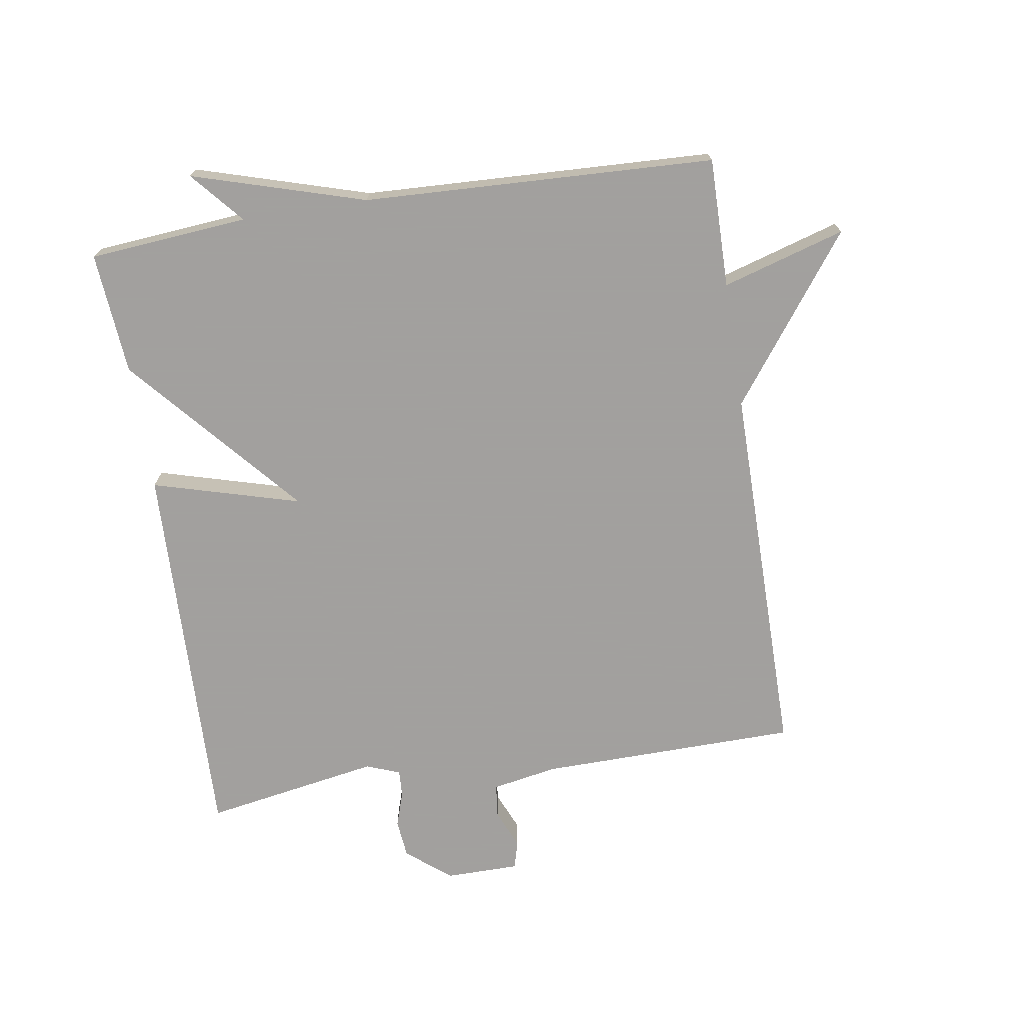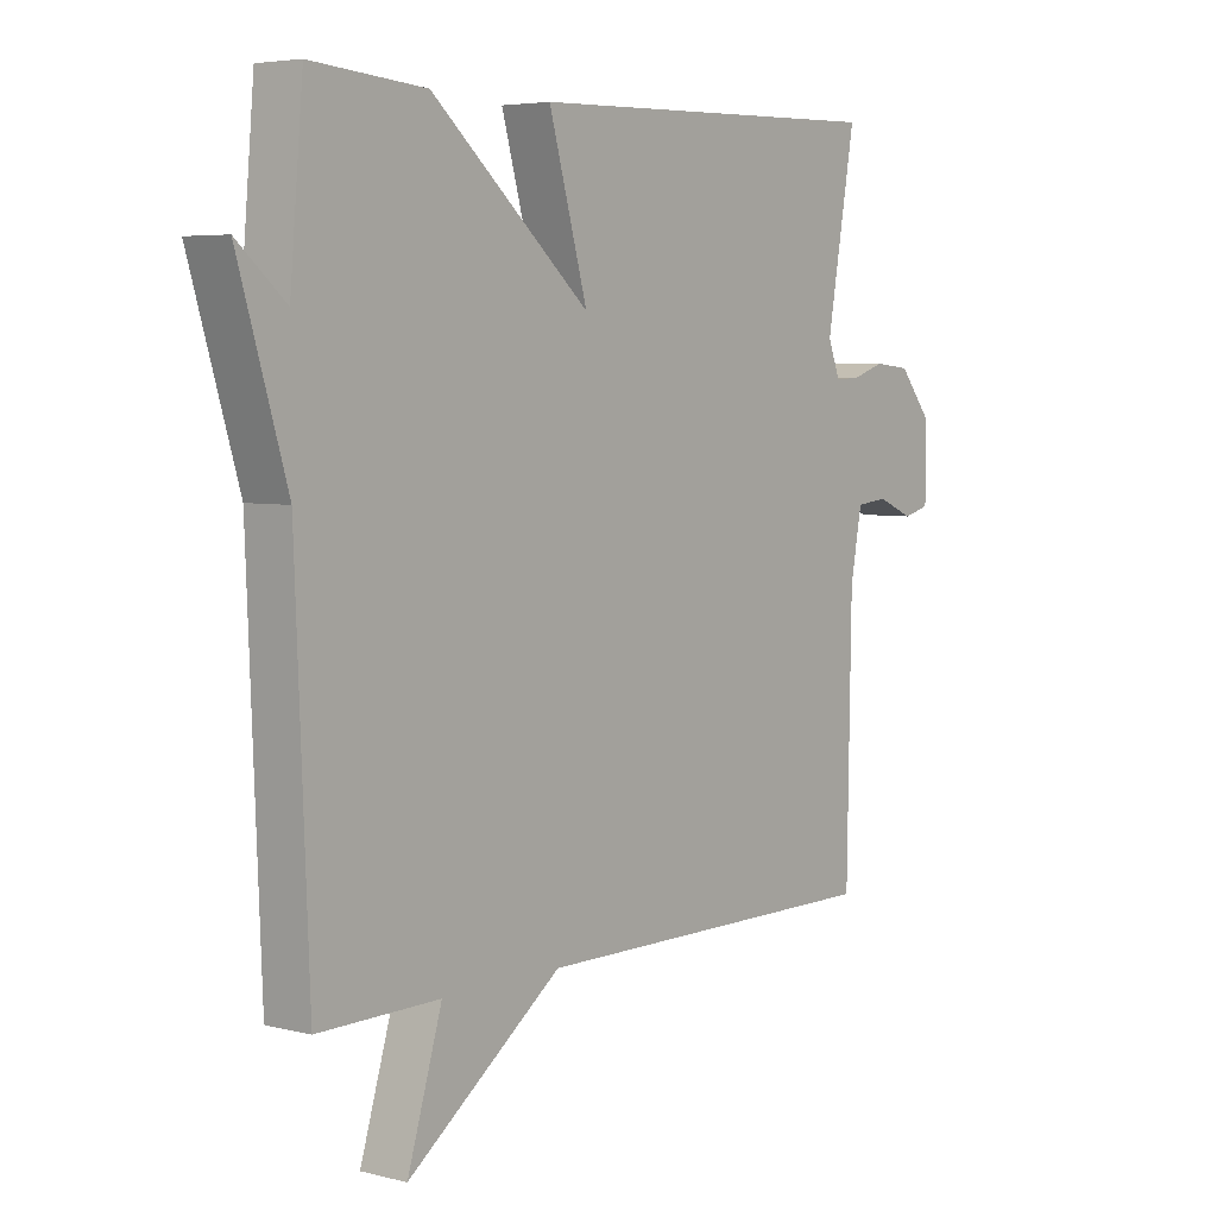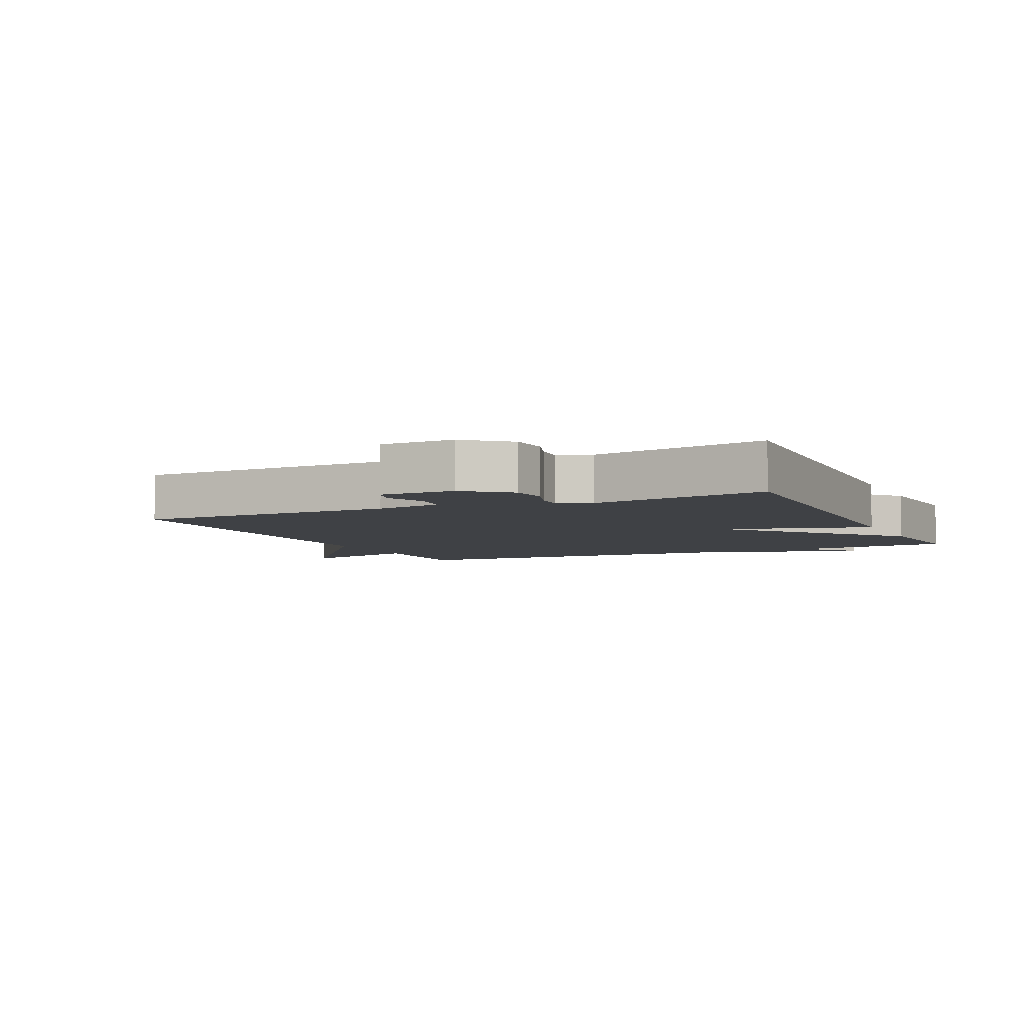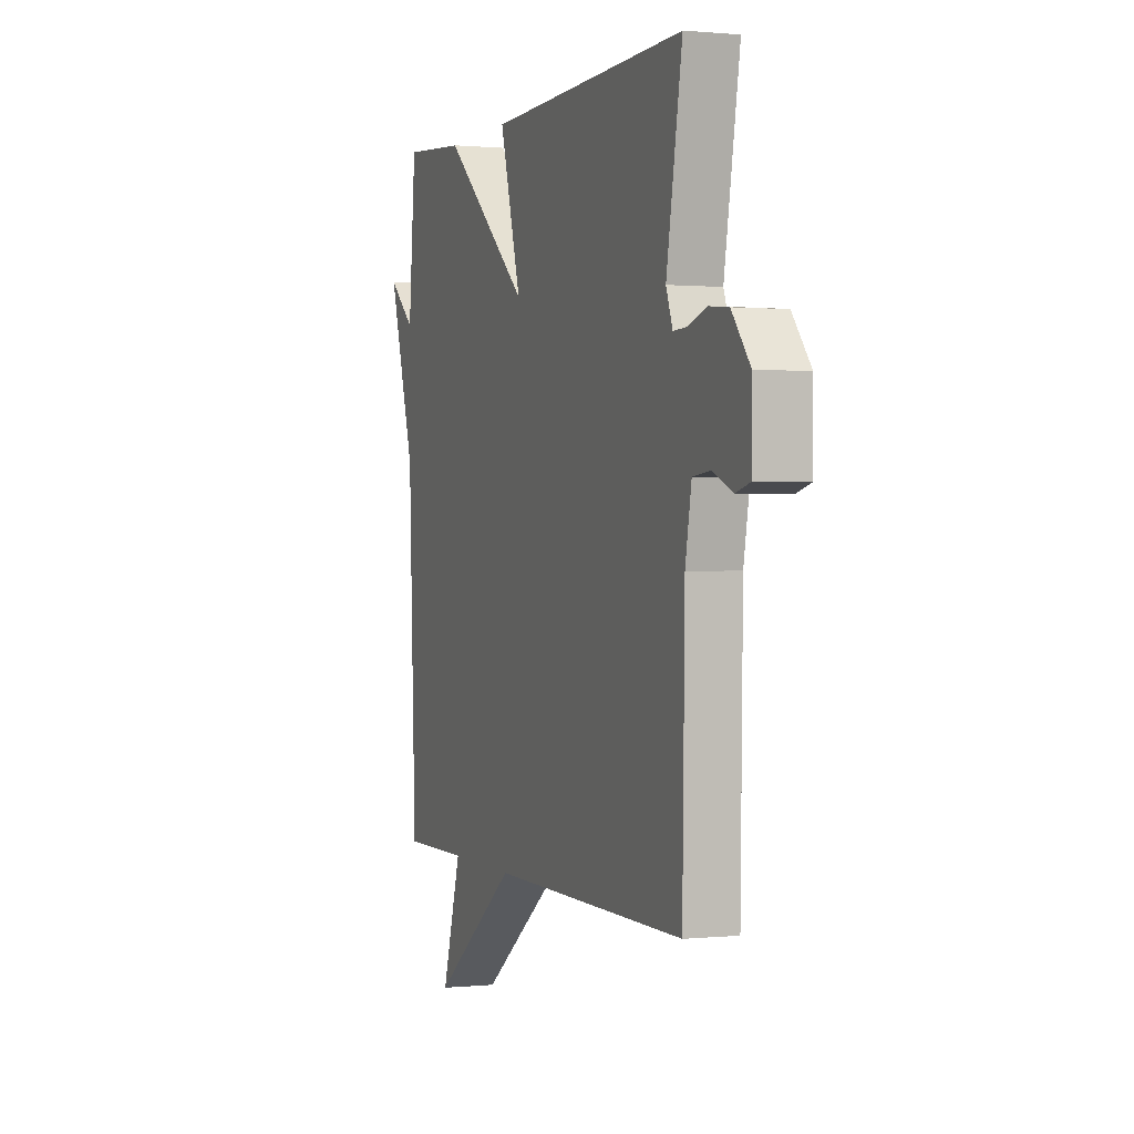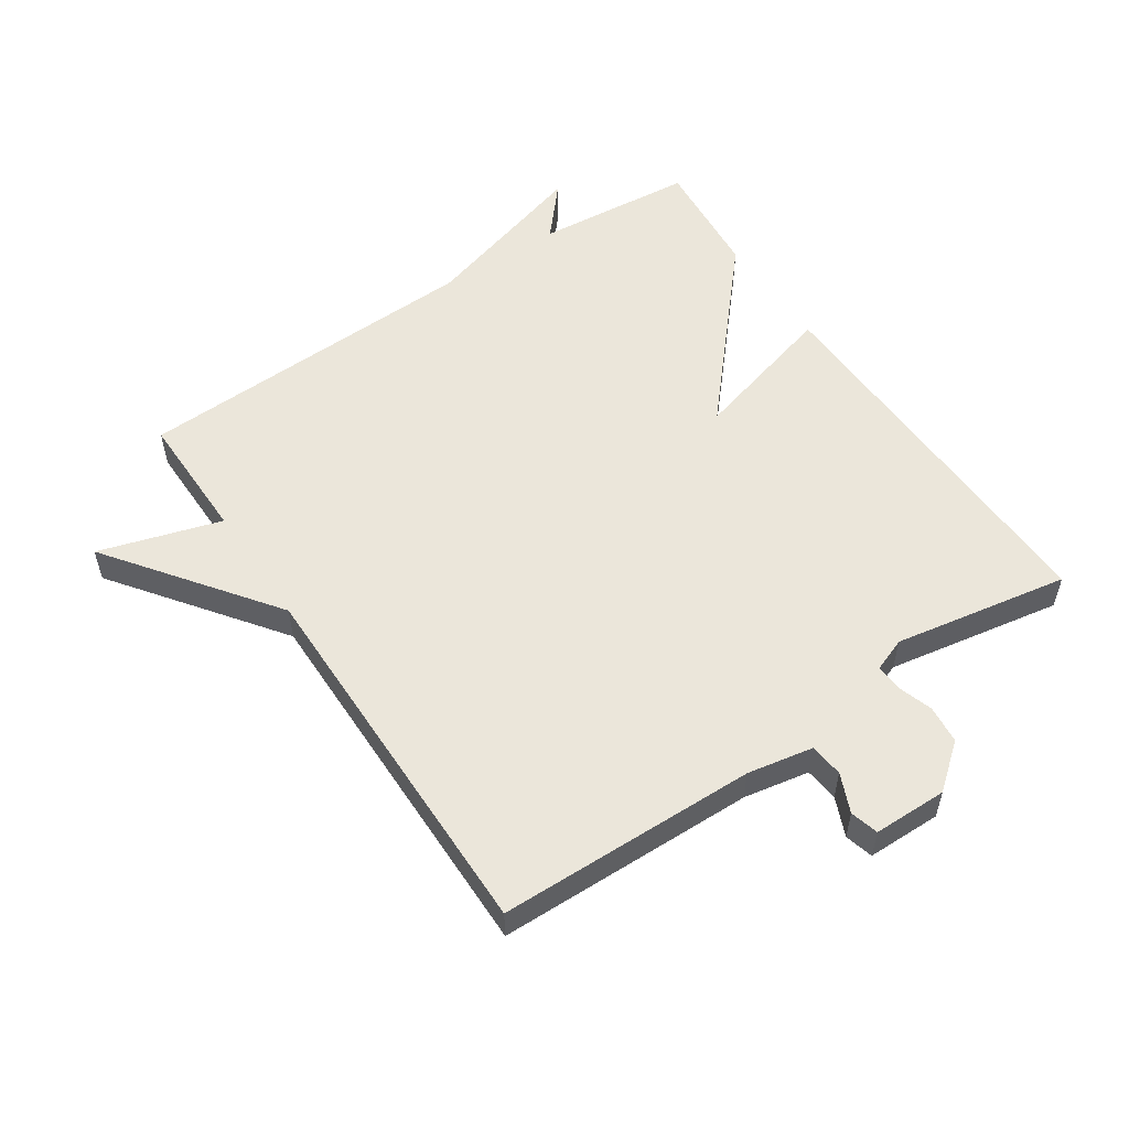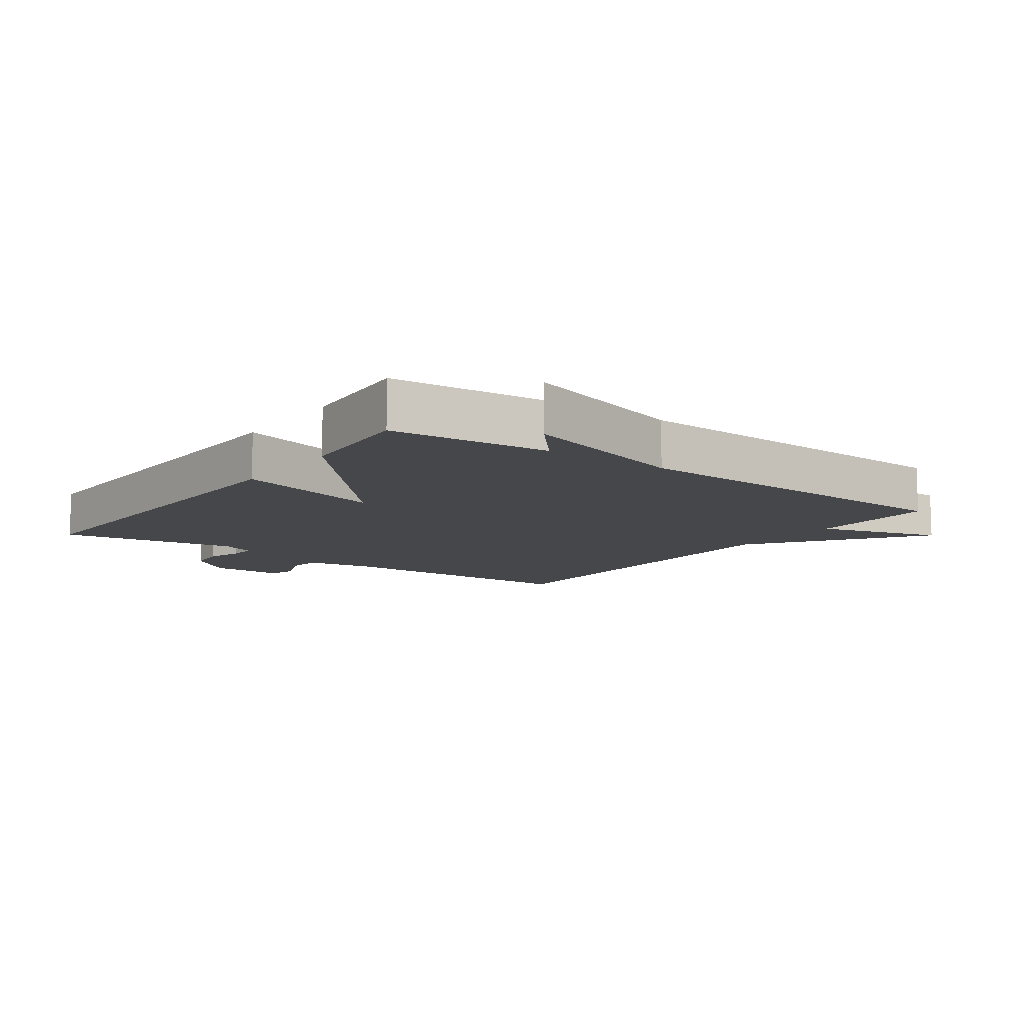
<metadata>
{"format":"obj","ext":"obj","renderer":"f3d","projection":"perspective","resolution":1024,"background":"white","views":[{"elev":-71.9,"azim":98.9,"up":"+Y"},{"elev":5.0,"azim":128.3,"up":"+Z"},{"elev":-5.4,"azim":-65.2,"up":"+Y"},{"elev":0.7,"azim":-110.4,"up":"+Z"},{"elev":54.8,"azim":-123.7,"up":"+Y"},{"elev":-10.3,"azim":54.0,"up":"+Y"}]}
</metadata>
<code>
v -0.5 0.07 -0.5
v -0.507 0.07 -0.094
v -0.526 0.07 0.009
v -0.579 0.07 0.015
v -0.64 0.07 -0.011
v -0.684 0.07 0.001
v -0.685 0.07 0.117
v -0.629 0.07 0.186
v -0.569 0.07 0.192
v -0.514 0.07 0.174
v -0.472 0.07 0.172
v -0.452 0.07 0.225
v -0.5 0.07 0.5
v 0.109 0.07 0.484
v 0.044 0.07 0.253
v 0.309 0.07 0.484
v 0.5 0.07 0.5
v 0.522 0.07 0.251
v 0.603 0.07 0.321
v 0.522 0.07 0.051
v 0.5 0.07 -0.5
v 0.297 0.07 -0.498
v 0.355 0.07 -0.69
v 0.097 0.07 -0.498
v -0.5 0 -0.5
v -0.507 0 -0.094
v -0.526 0 0.009
v -0.579 0 0.015
v -0.64 0 -0.011
v -0.684 0 0.001
v -0.685 0 0.117
v -0.629 0 0.186
v -0.569 0 0.192
v -0.514 0 0.174
v -0.472 0 0.172
v -0.452 0 0.225
v -0.5 0 0.5
v 0.109 0 0.484
v 0.044 0 0.253
v 0.309 0 0.484
v 0.5 0 0.5
v 0.522 0 0.251
v 0.603 0 0.321
v 0.522 0 0.051
v 0.5 0 -0.5
v 0.297 0 -0.498
v 0.355 0 -0.69
v 0.097 0 -0.498
f 22 23 24
f 20 21 22
f 20 22 24
f 19 20 24
f 18 19 24
f 18 24 1
f 17 18 1
f 16 17 1
f 15 16 1
f 12 13 14 15
f 15 1 2
f 12 15 2
f 11 12 2
f 8 9 10
f 7 8 10
f 6 7 10
f 5 6 10
f 4 5 10
f 3 4 10 11
f 2 3 11
f 48 47 46
f 46 45 44
f 48 46 44
f 48 44 43
f 48 43 42
f 25 48 42
f 25 42 41
f 25 41 40
f 25 40 39
f 39 38 37 36
f 26 25 39
f 26 39 36
f 26 36 35
f 34 33 32
f 34 32 31
f 34 31 30
f 34 30 29
f 34 29 28
f 35 34 28 27
f 35 27 26
f 1 25 26 2
f 2 26 27 3
f 3 27 28 4
f 4 28 29 5
f 5 29 30 6
f 6 30 31 7
f 7 31 32 8
f 8 32 33 9
f 9 33 34 10
f 10 34 35 11
f 11 35 36 12
f 12 36 37 13
f 13 37 38 14
f 14 38 39 15
f 15 39 40 16
f 16 40 41 17
f 17 41 42 18
f 18 42 43 19
f 19 43 44 20
f 20 44 45 21
f 21 45 46 22
f 22 46 47 23
f 23 47 48 24
f 24 48 25 1

</code>
